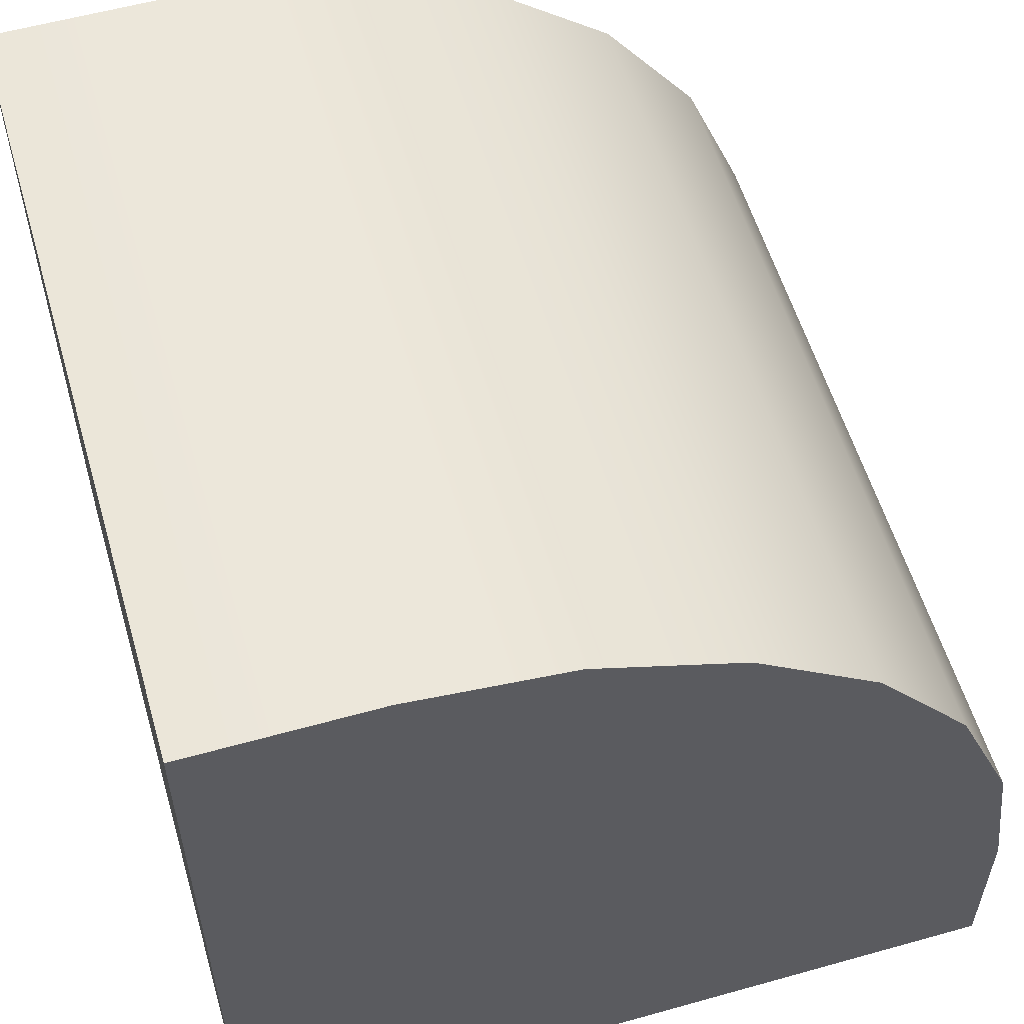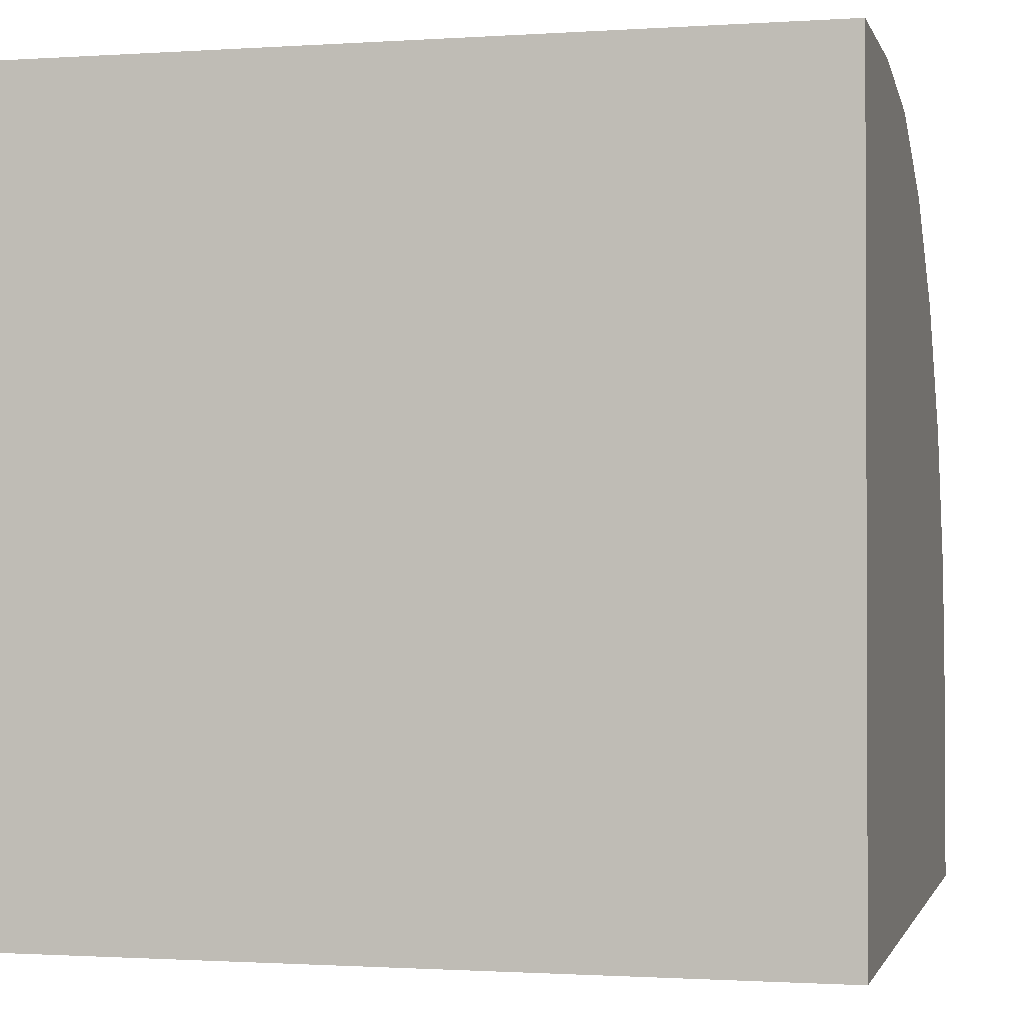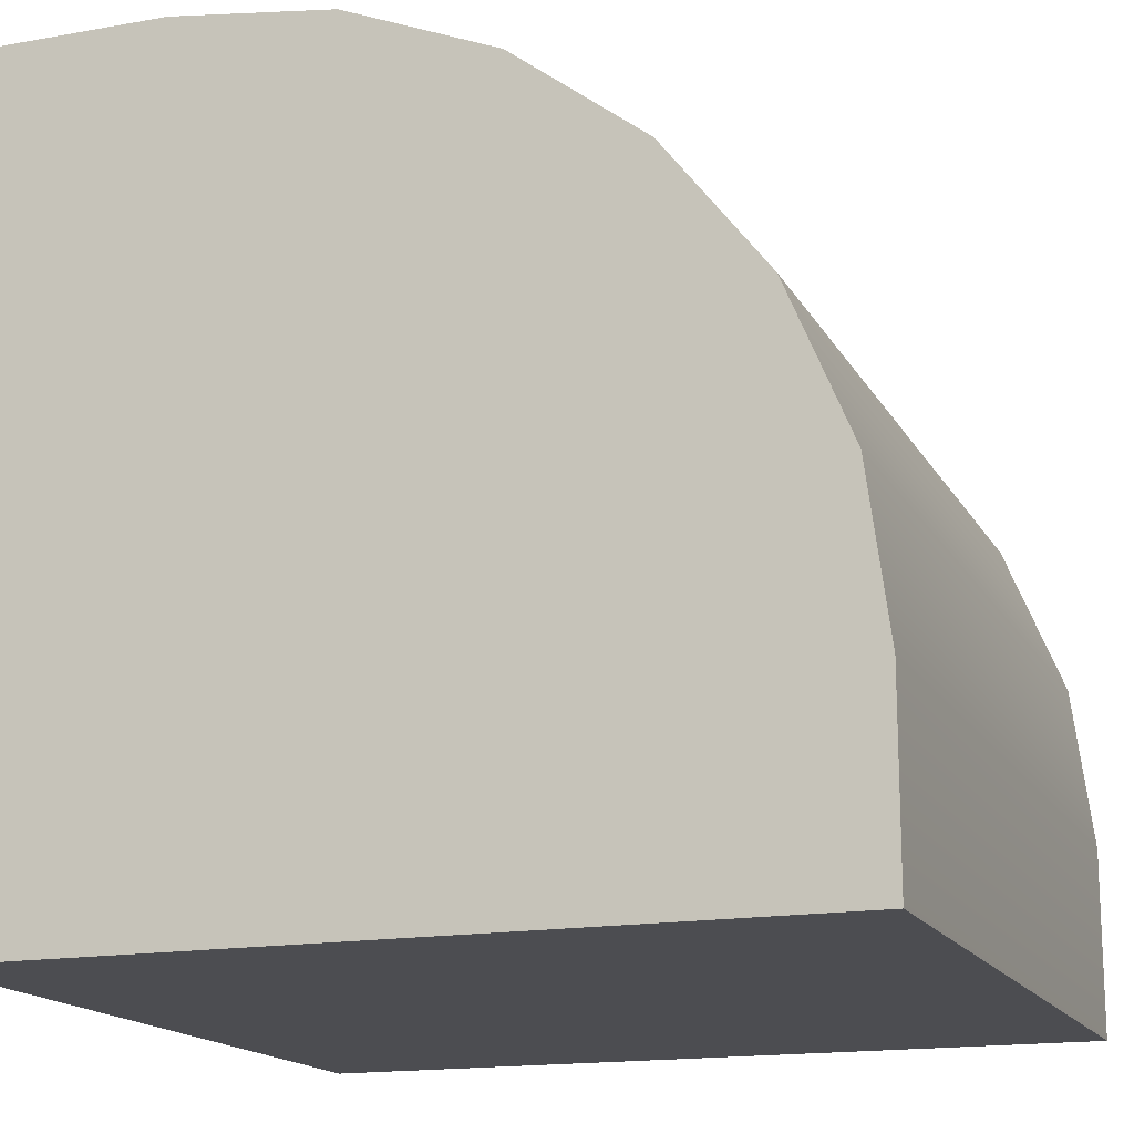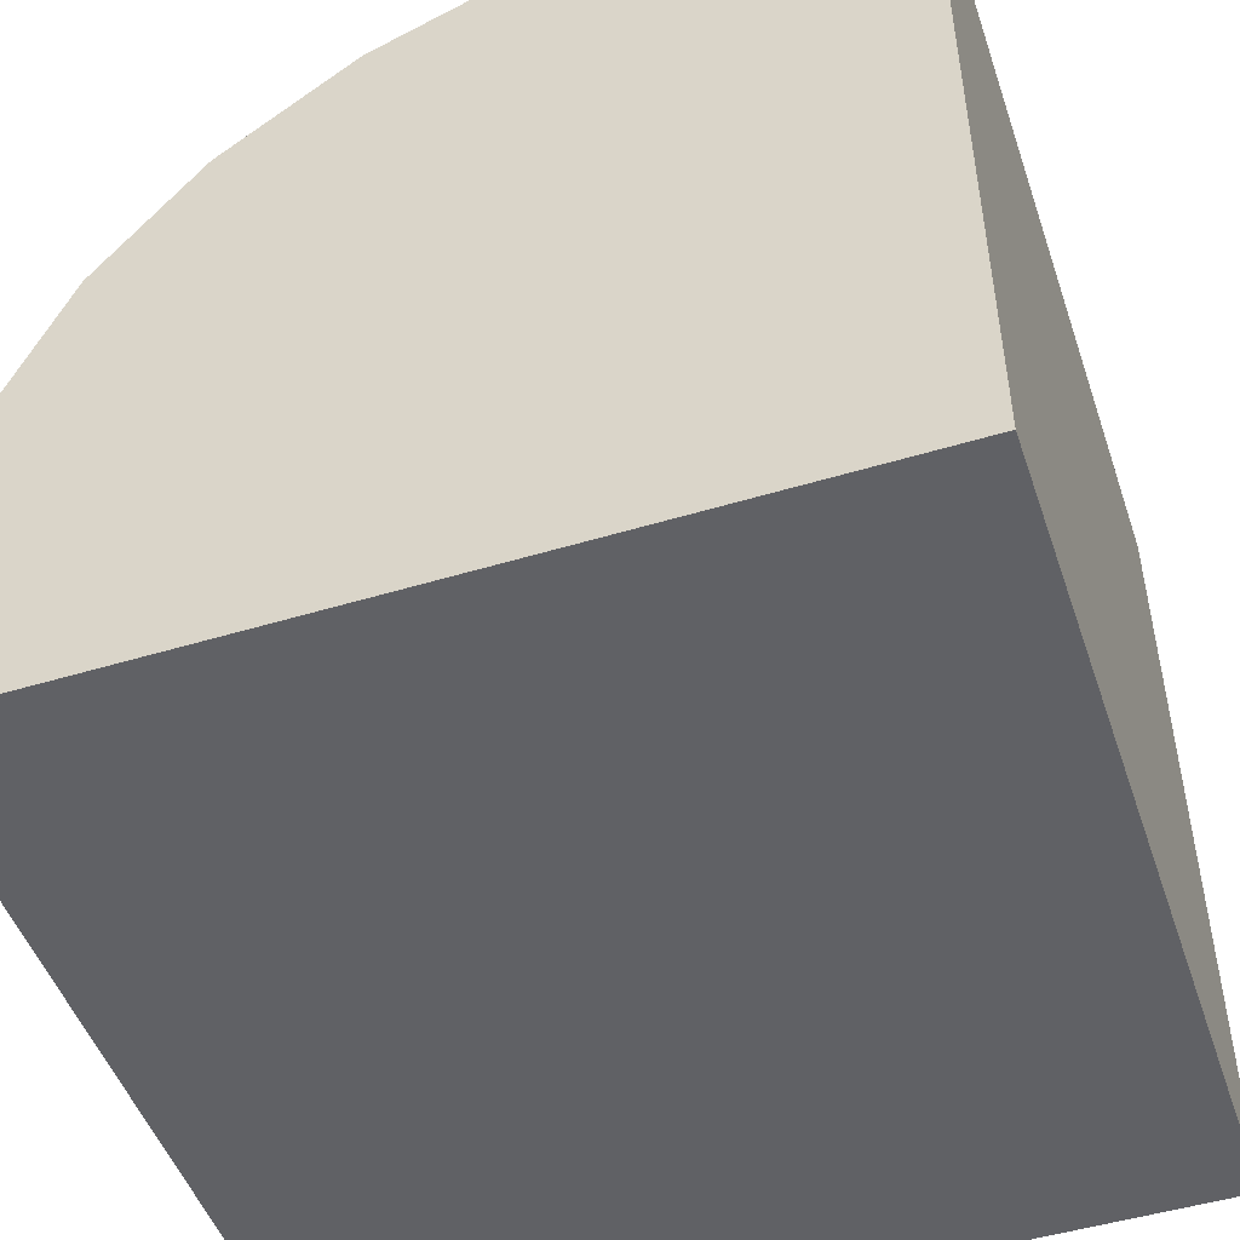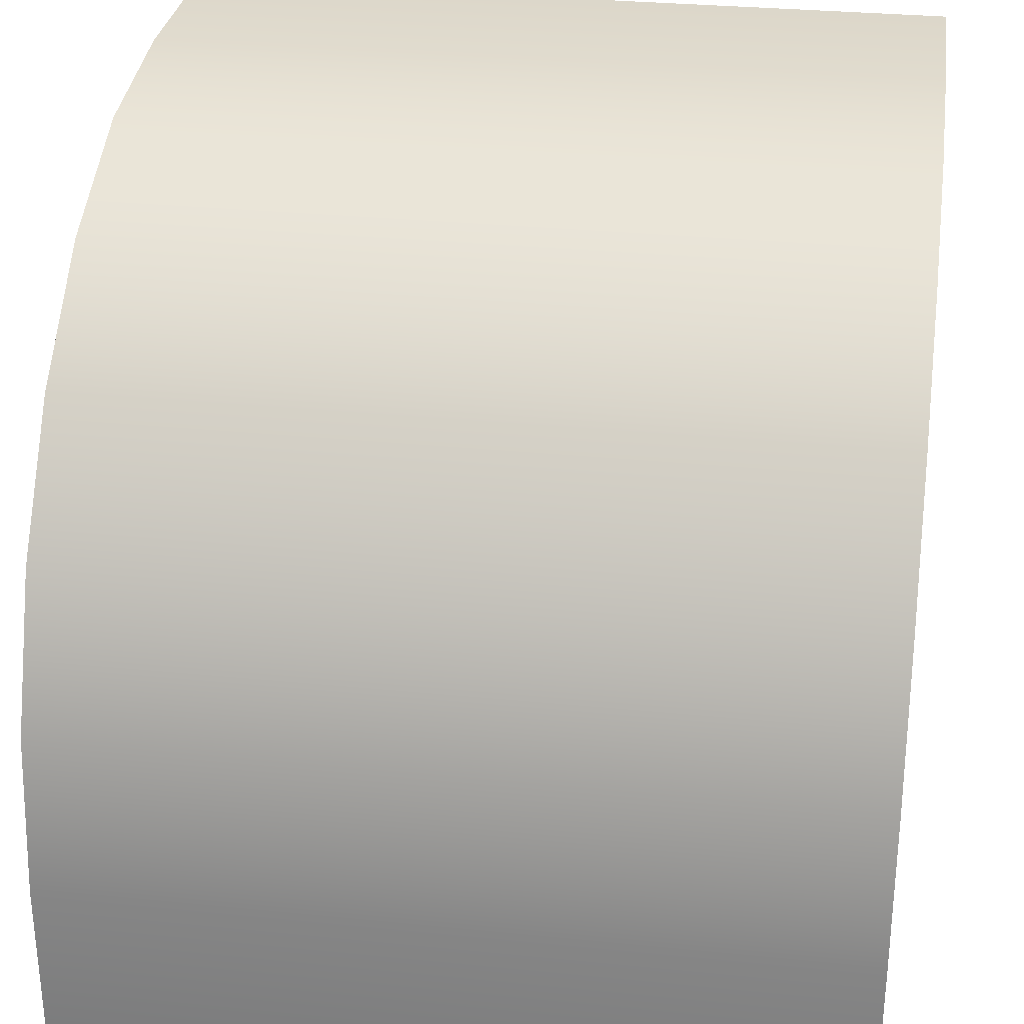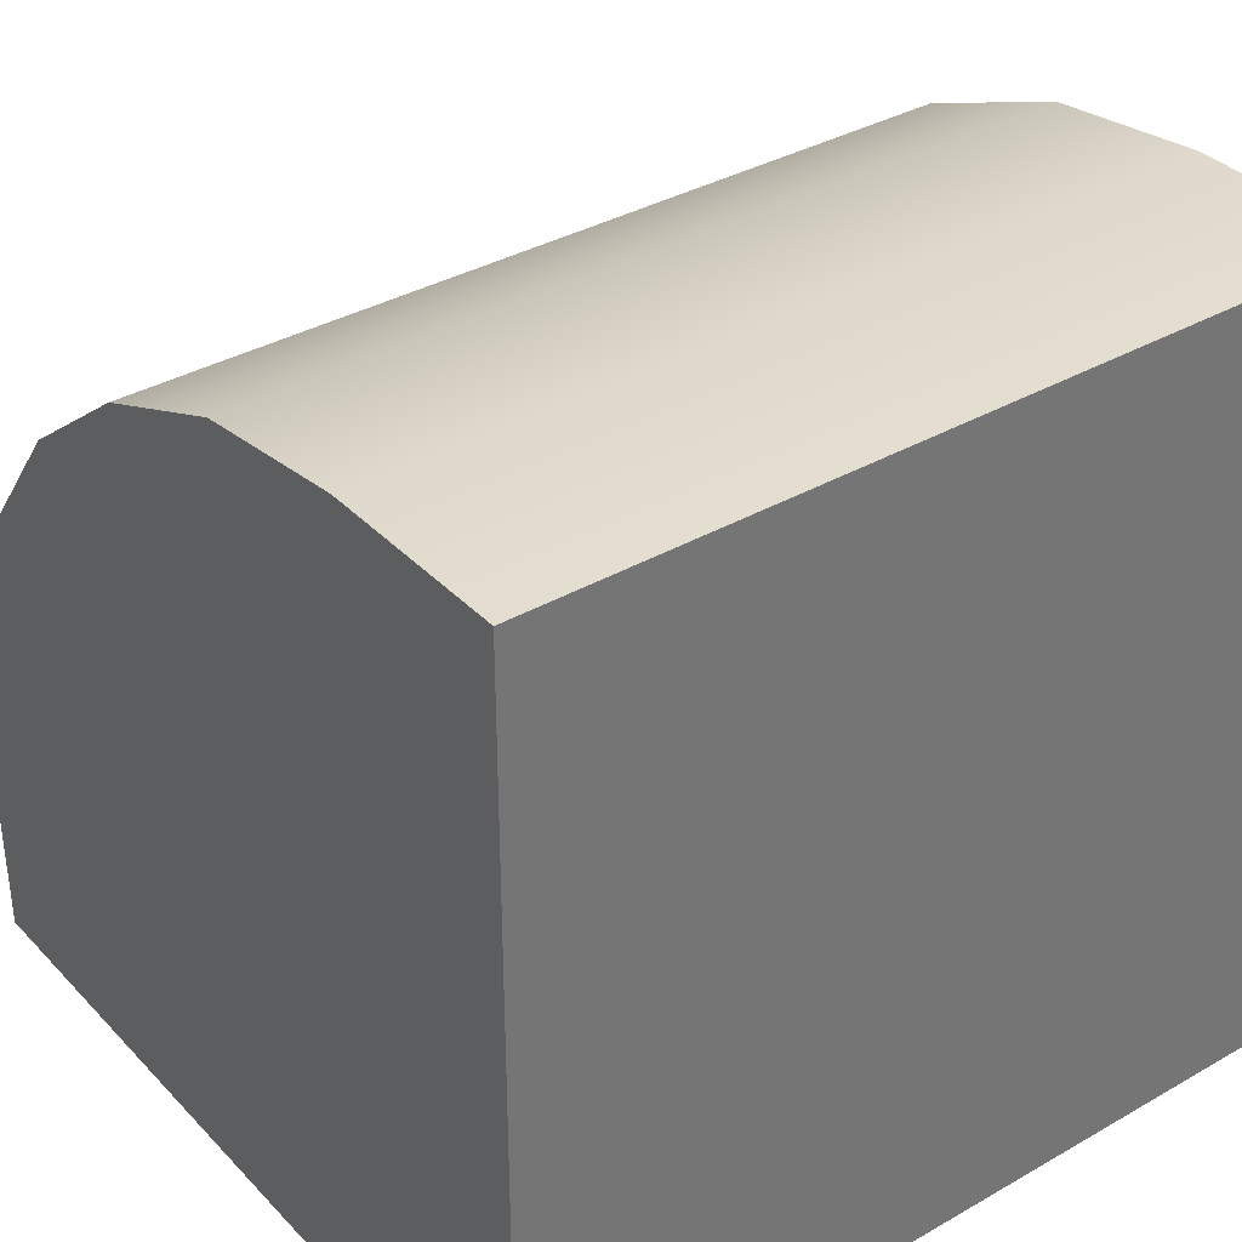
<metadata>
{"format":"obj","ext":"obj","renderer":"f3d","projection":"perspective","resolution":1024,"background":"white","views":[{"elev":56.8,"azim":73.7,"up":"+Z"},{"elev":-1.2,"azim":13.8,"up":"+Z"},{"elev":-16.2,"azim":110.2,"up":"+Z"},{"elev":-49.1,"azim":108.6,"up":"+Y"},{"elev":30.4,"azim":-171.8,"up":"+Z"},{"elev":35.8,"azim":143.0,"up":"+Y"}]}
</metadata>
<code>
o Vent_Corner_Cube
v -1 -1 1
v -1 -1 -1
v -1 1 -1
v 1 -1 1
v 1 -1 -1
v 1 1 -1
v -1 -0.5376 1
v -1 1 -0.5376
v -1 -0.1396 0.9476
v -1 0.2312 0.794
v -1 0.5496 0.5496
v -1 0.794 0.2312
v -1 0.9476 -0.1396
v 1 1 -0.5376
v 1 -0.5376 1
v 1 0.9476 -0.1396
v 1 0.794 0.2312
v 1 0.5496 0.5496
v 1 0.2312 0.794
v 1 -0.1396 0.9476
f 3 14 6
f 3 5 2
f 8 3 2
f 5 1 2
f 20 15 5
f 8 16 14
f 13 17 16
f 12 18 17
f 11 19 18
f 10 20 19
f 9 15 20
f 15 1 4
f 3 8 14
f 3 6 5
f 2 1 7
f 7 9 2
f 9 10 2
f 10 11 2
f 11 12 2
f 12 13 2
f 13 8 2
f 5 4 1
f 4 5 15
f 5 6 14
f 16 5 14
f 16 17 5
f 17 18 5
f 18 19 5
f 19 20 5
f 8 13 16
f 13 12 17
f 12 11 18
f 11 10 19
f 10 9 20
f 9 7 15
f 15 7 1

</code>
